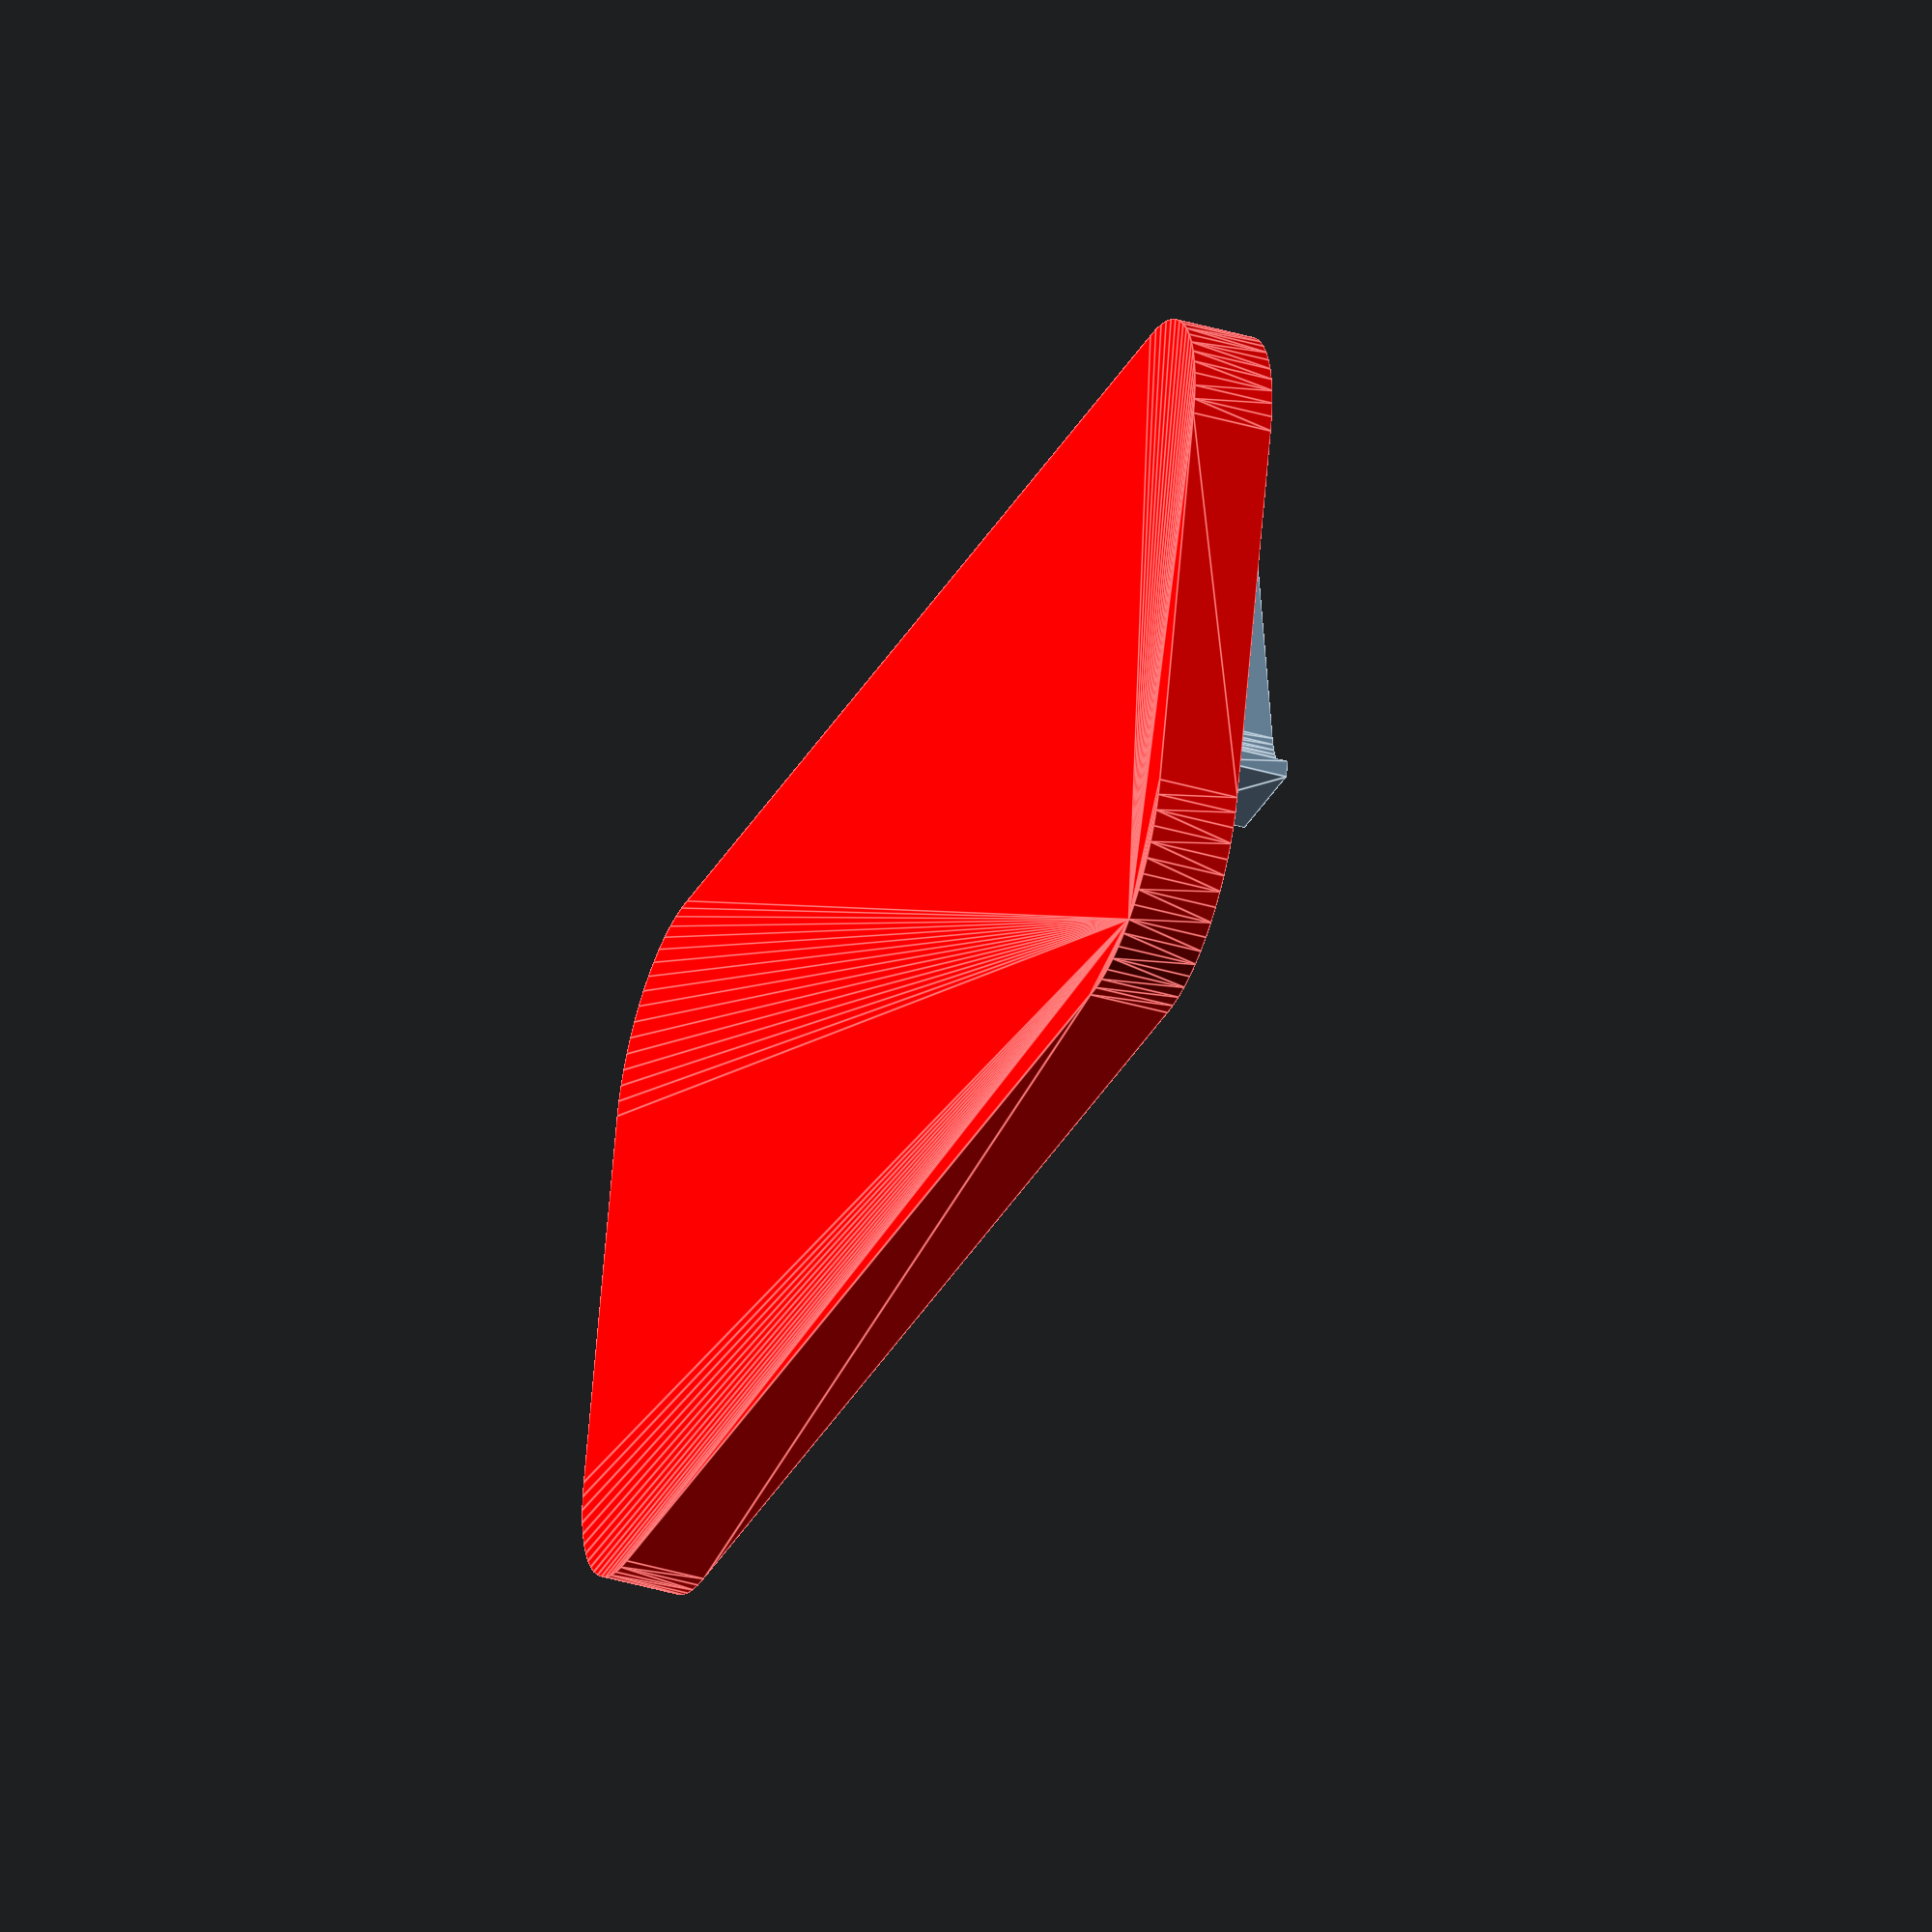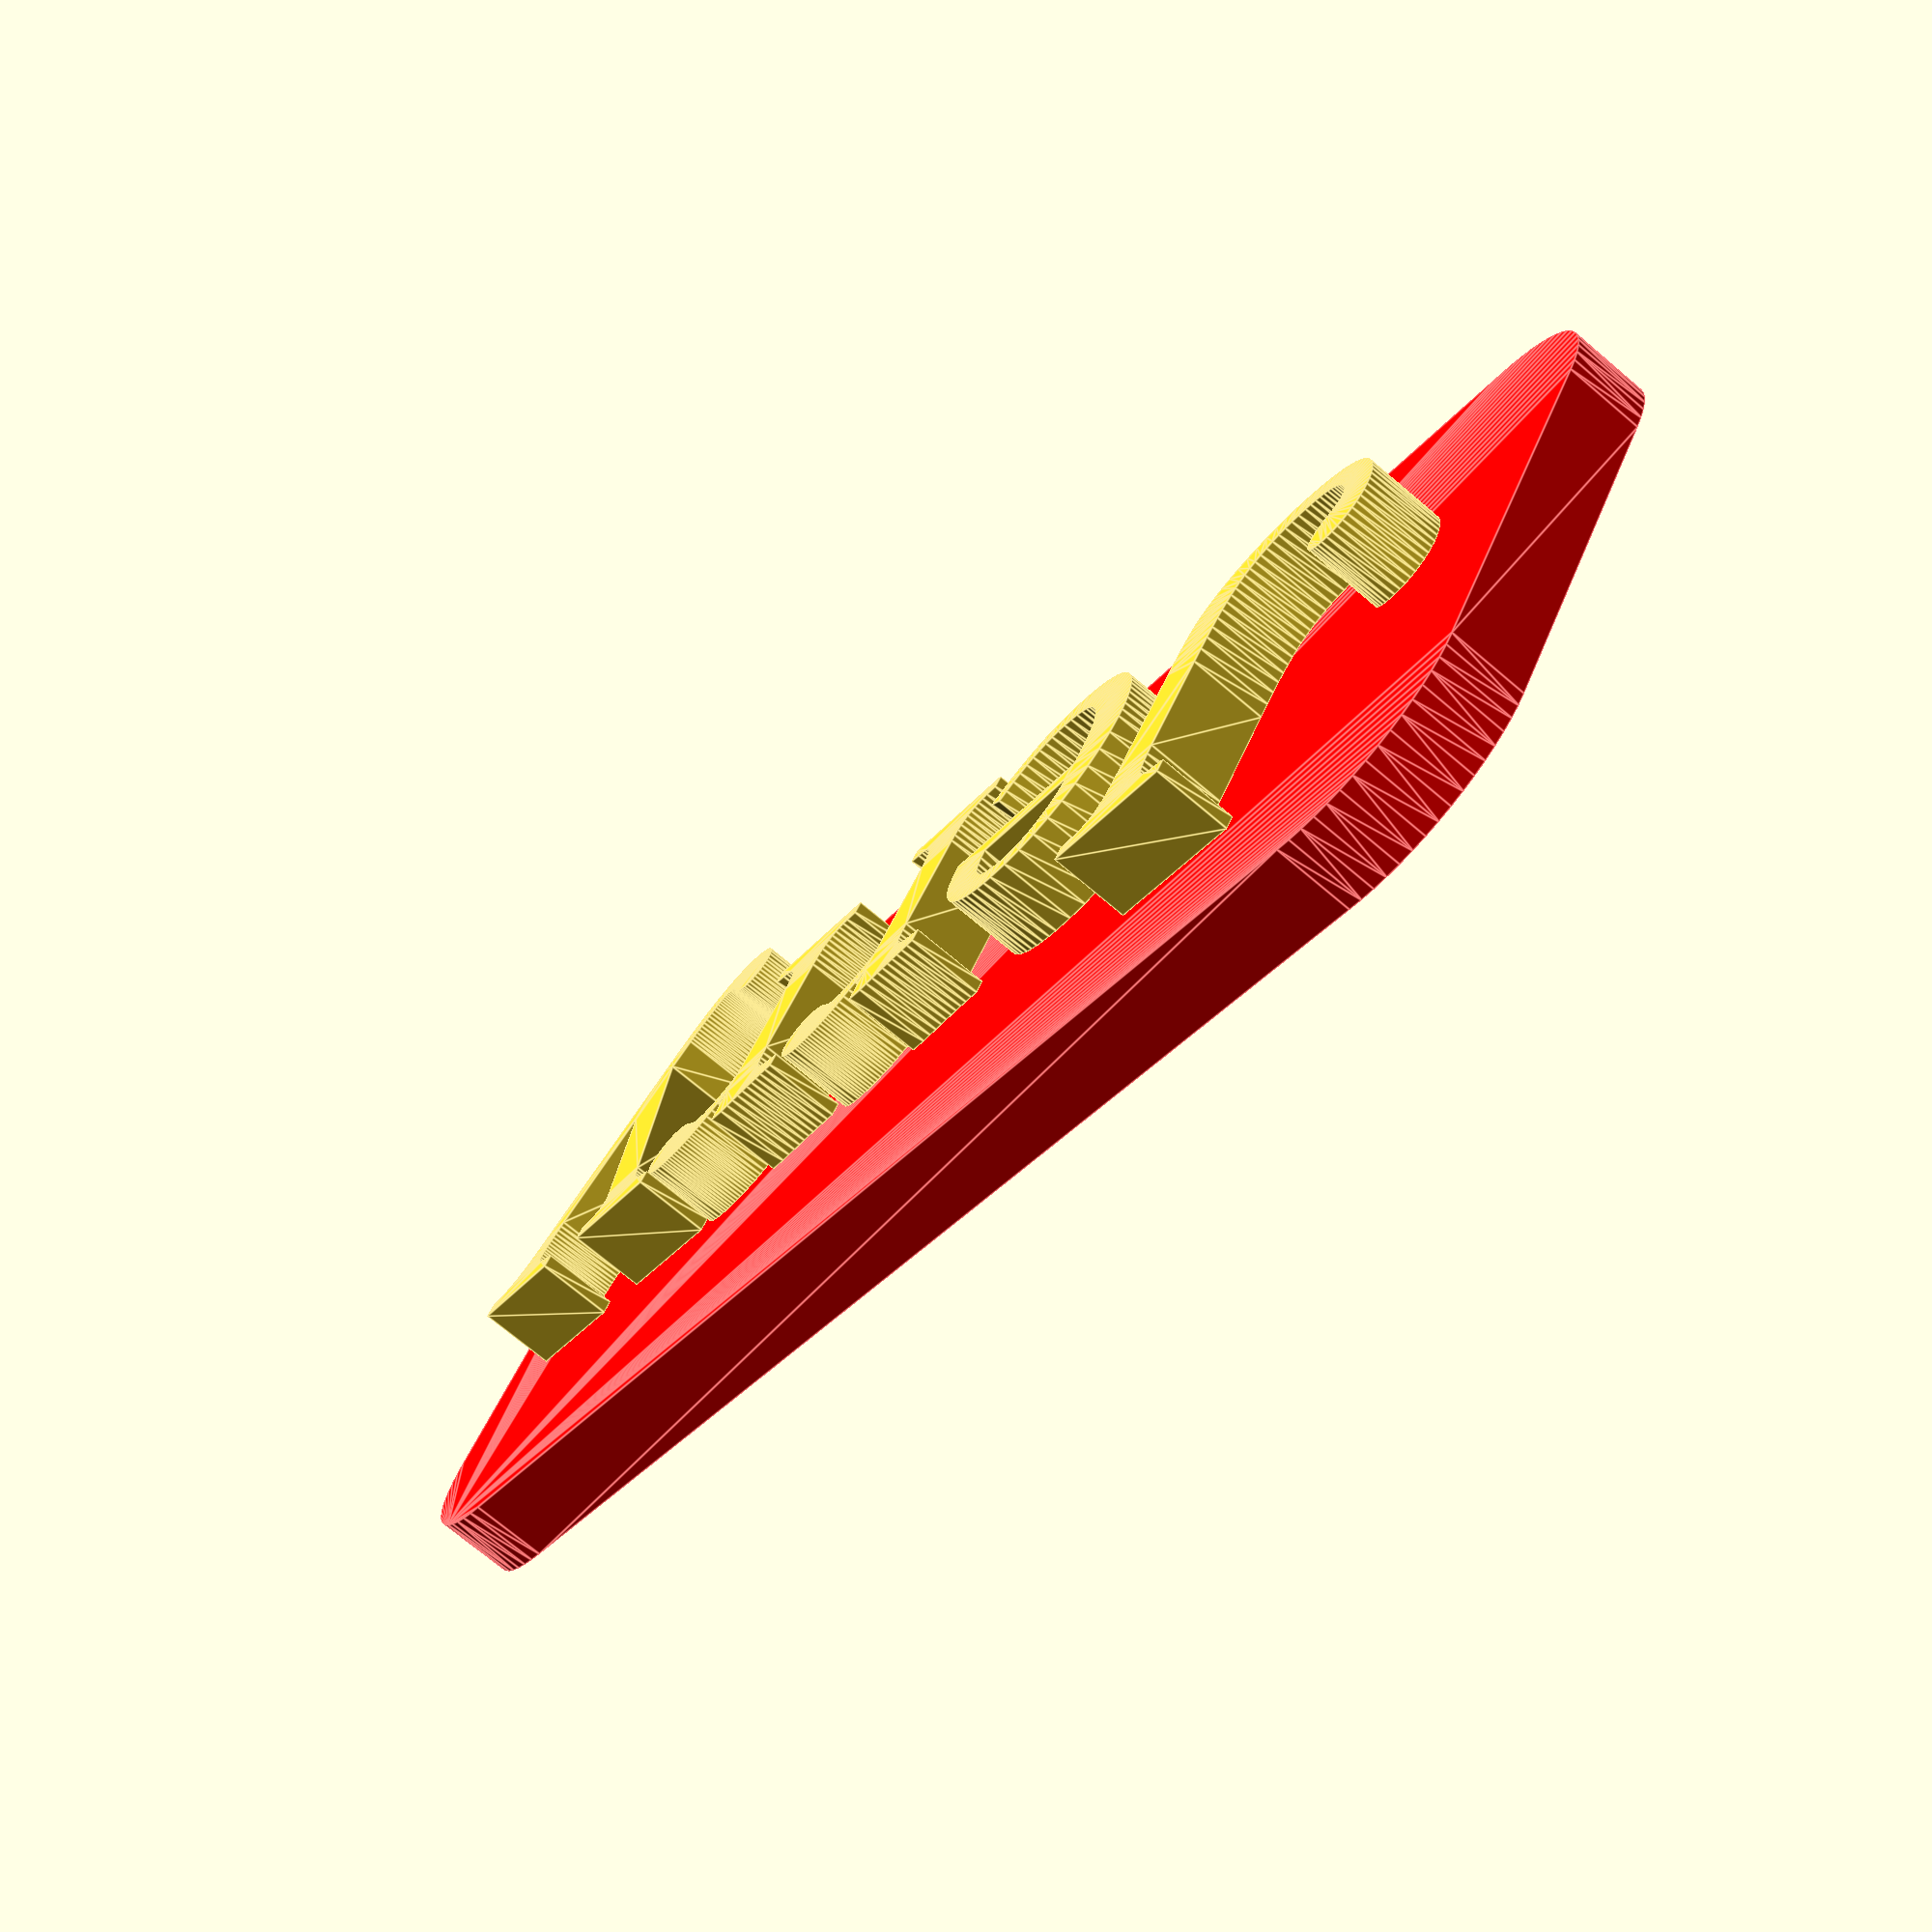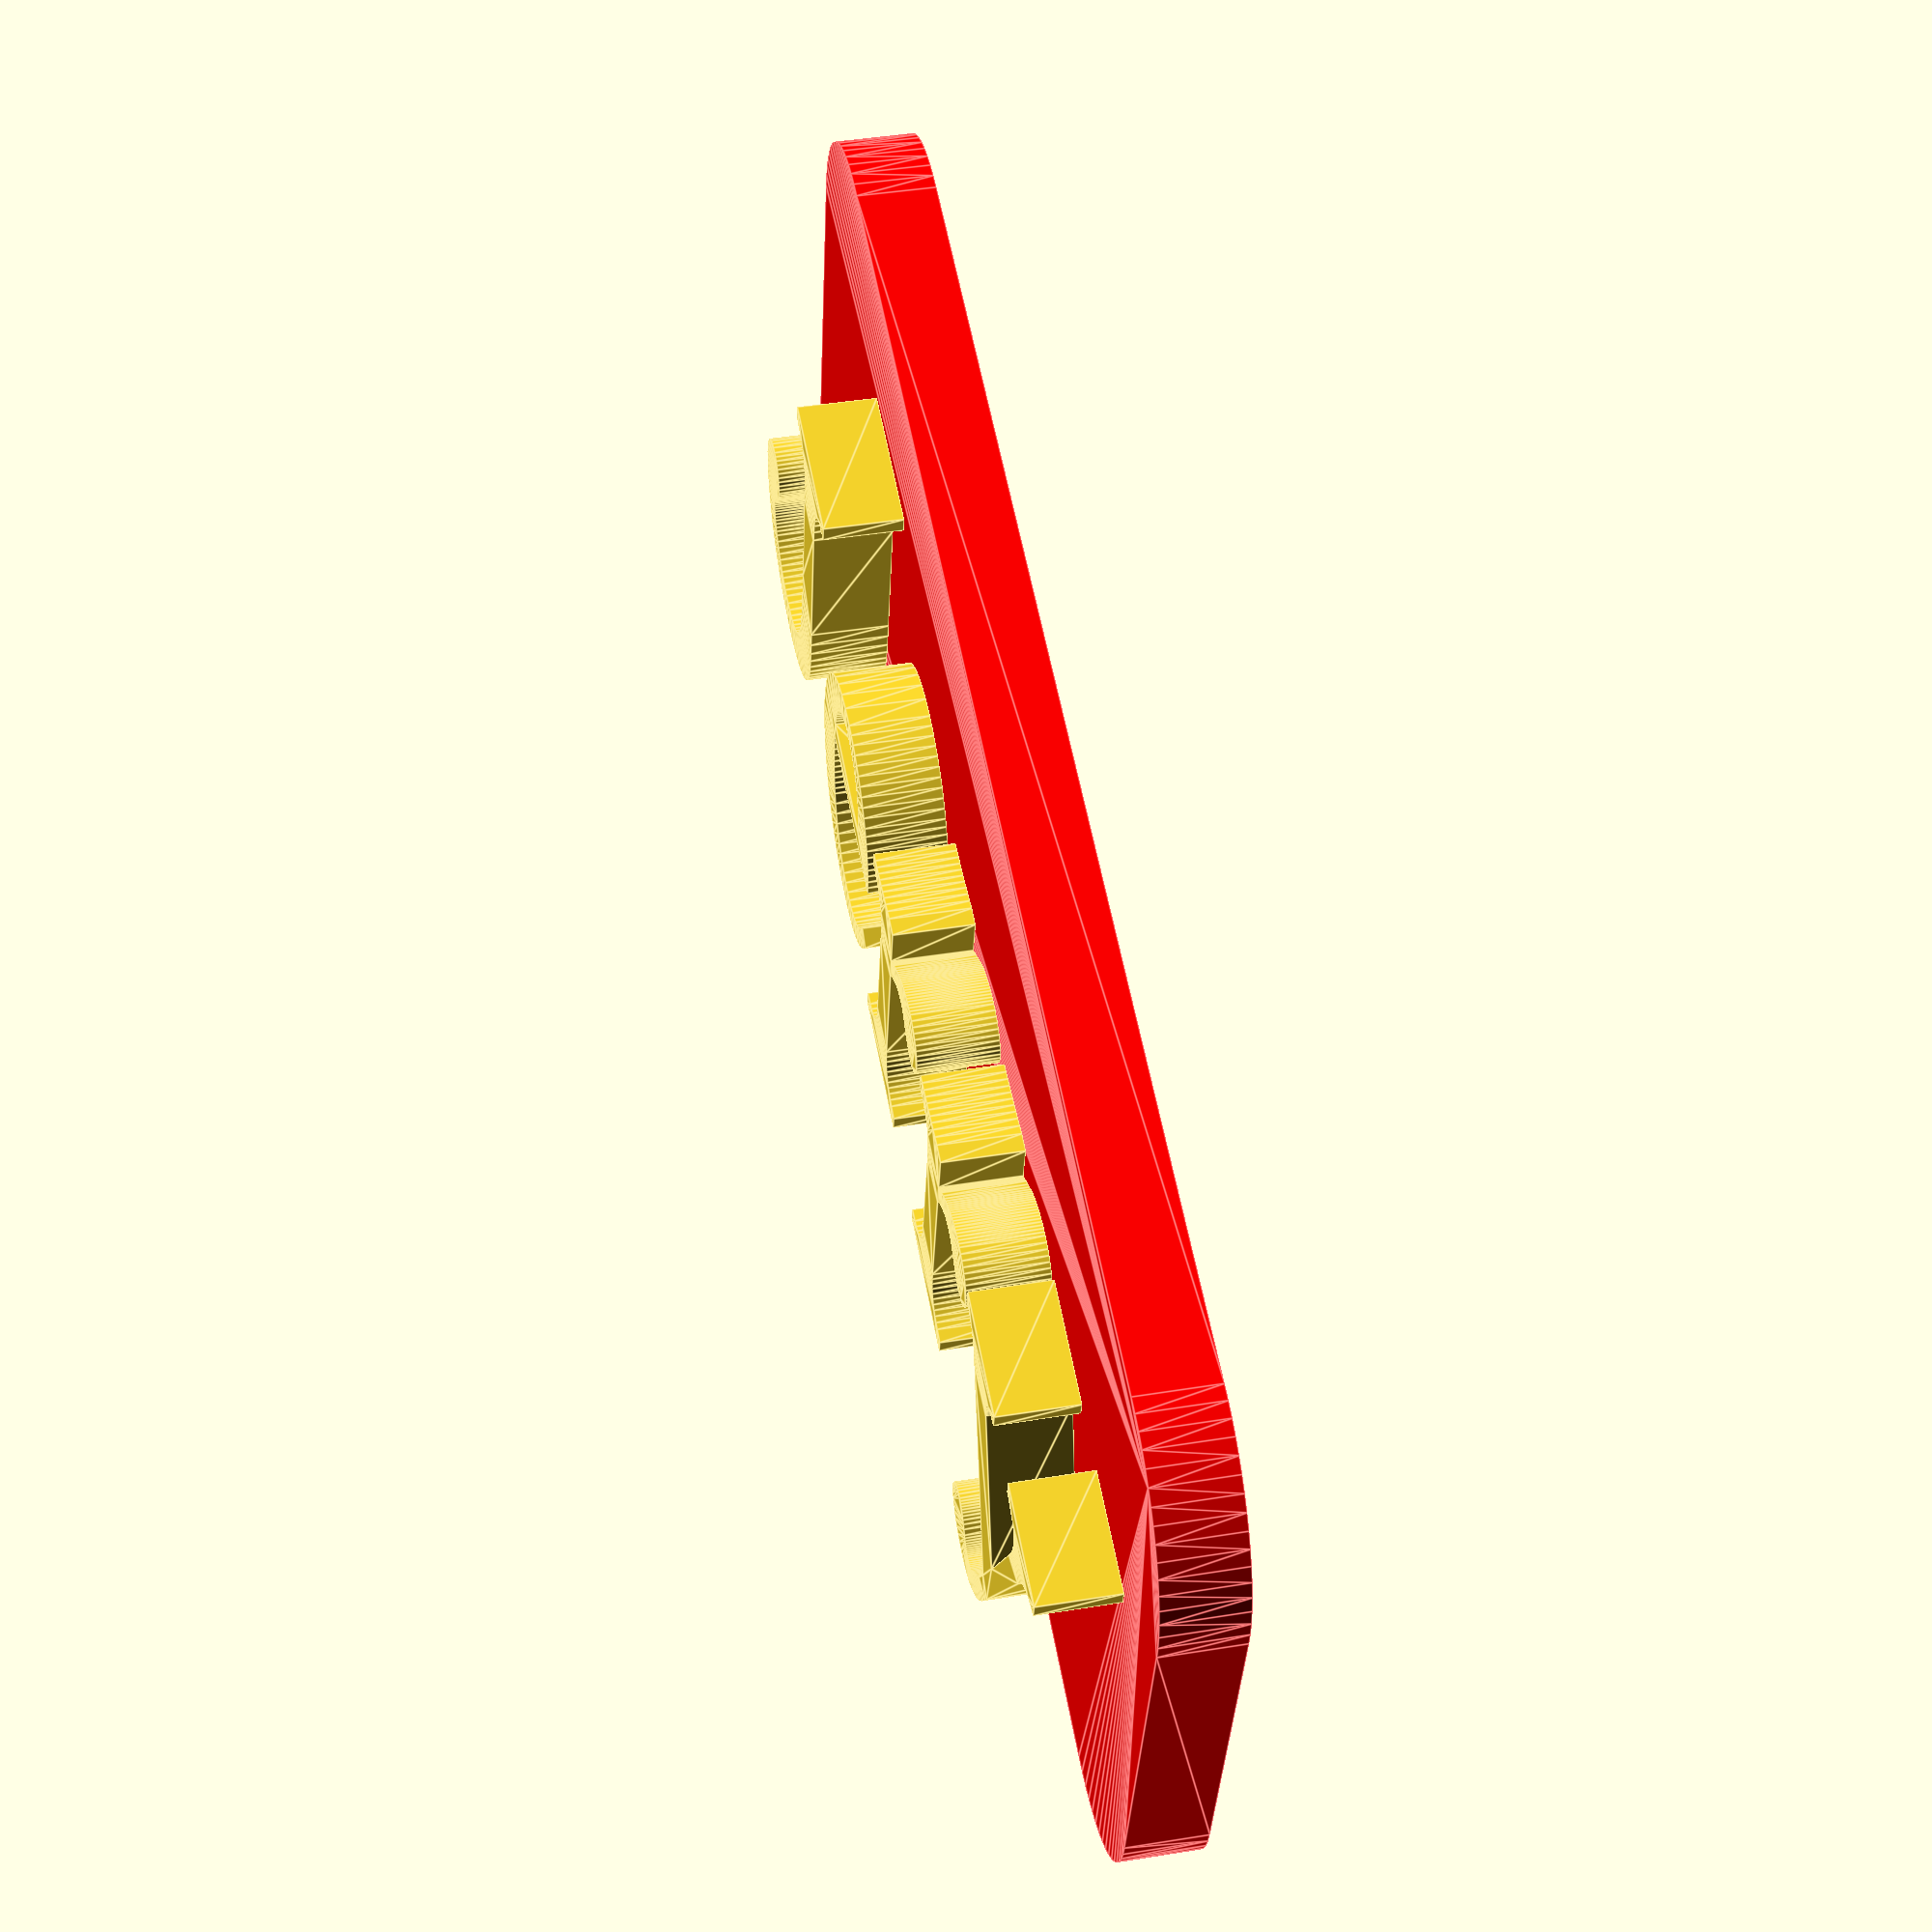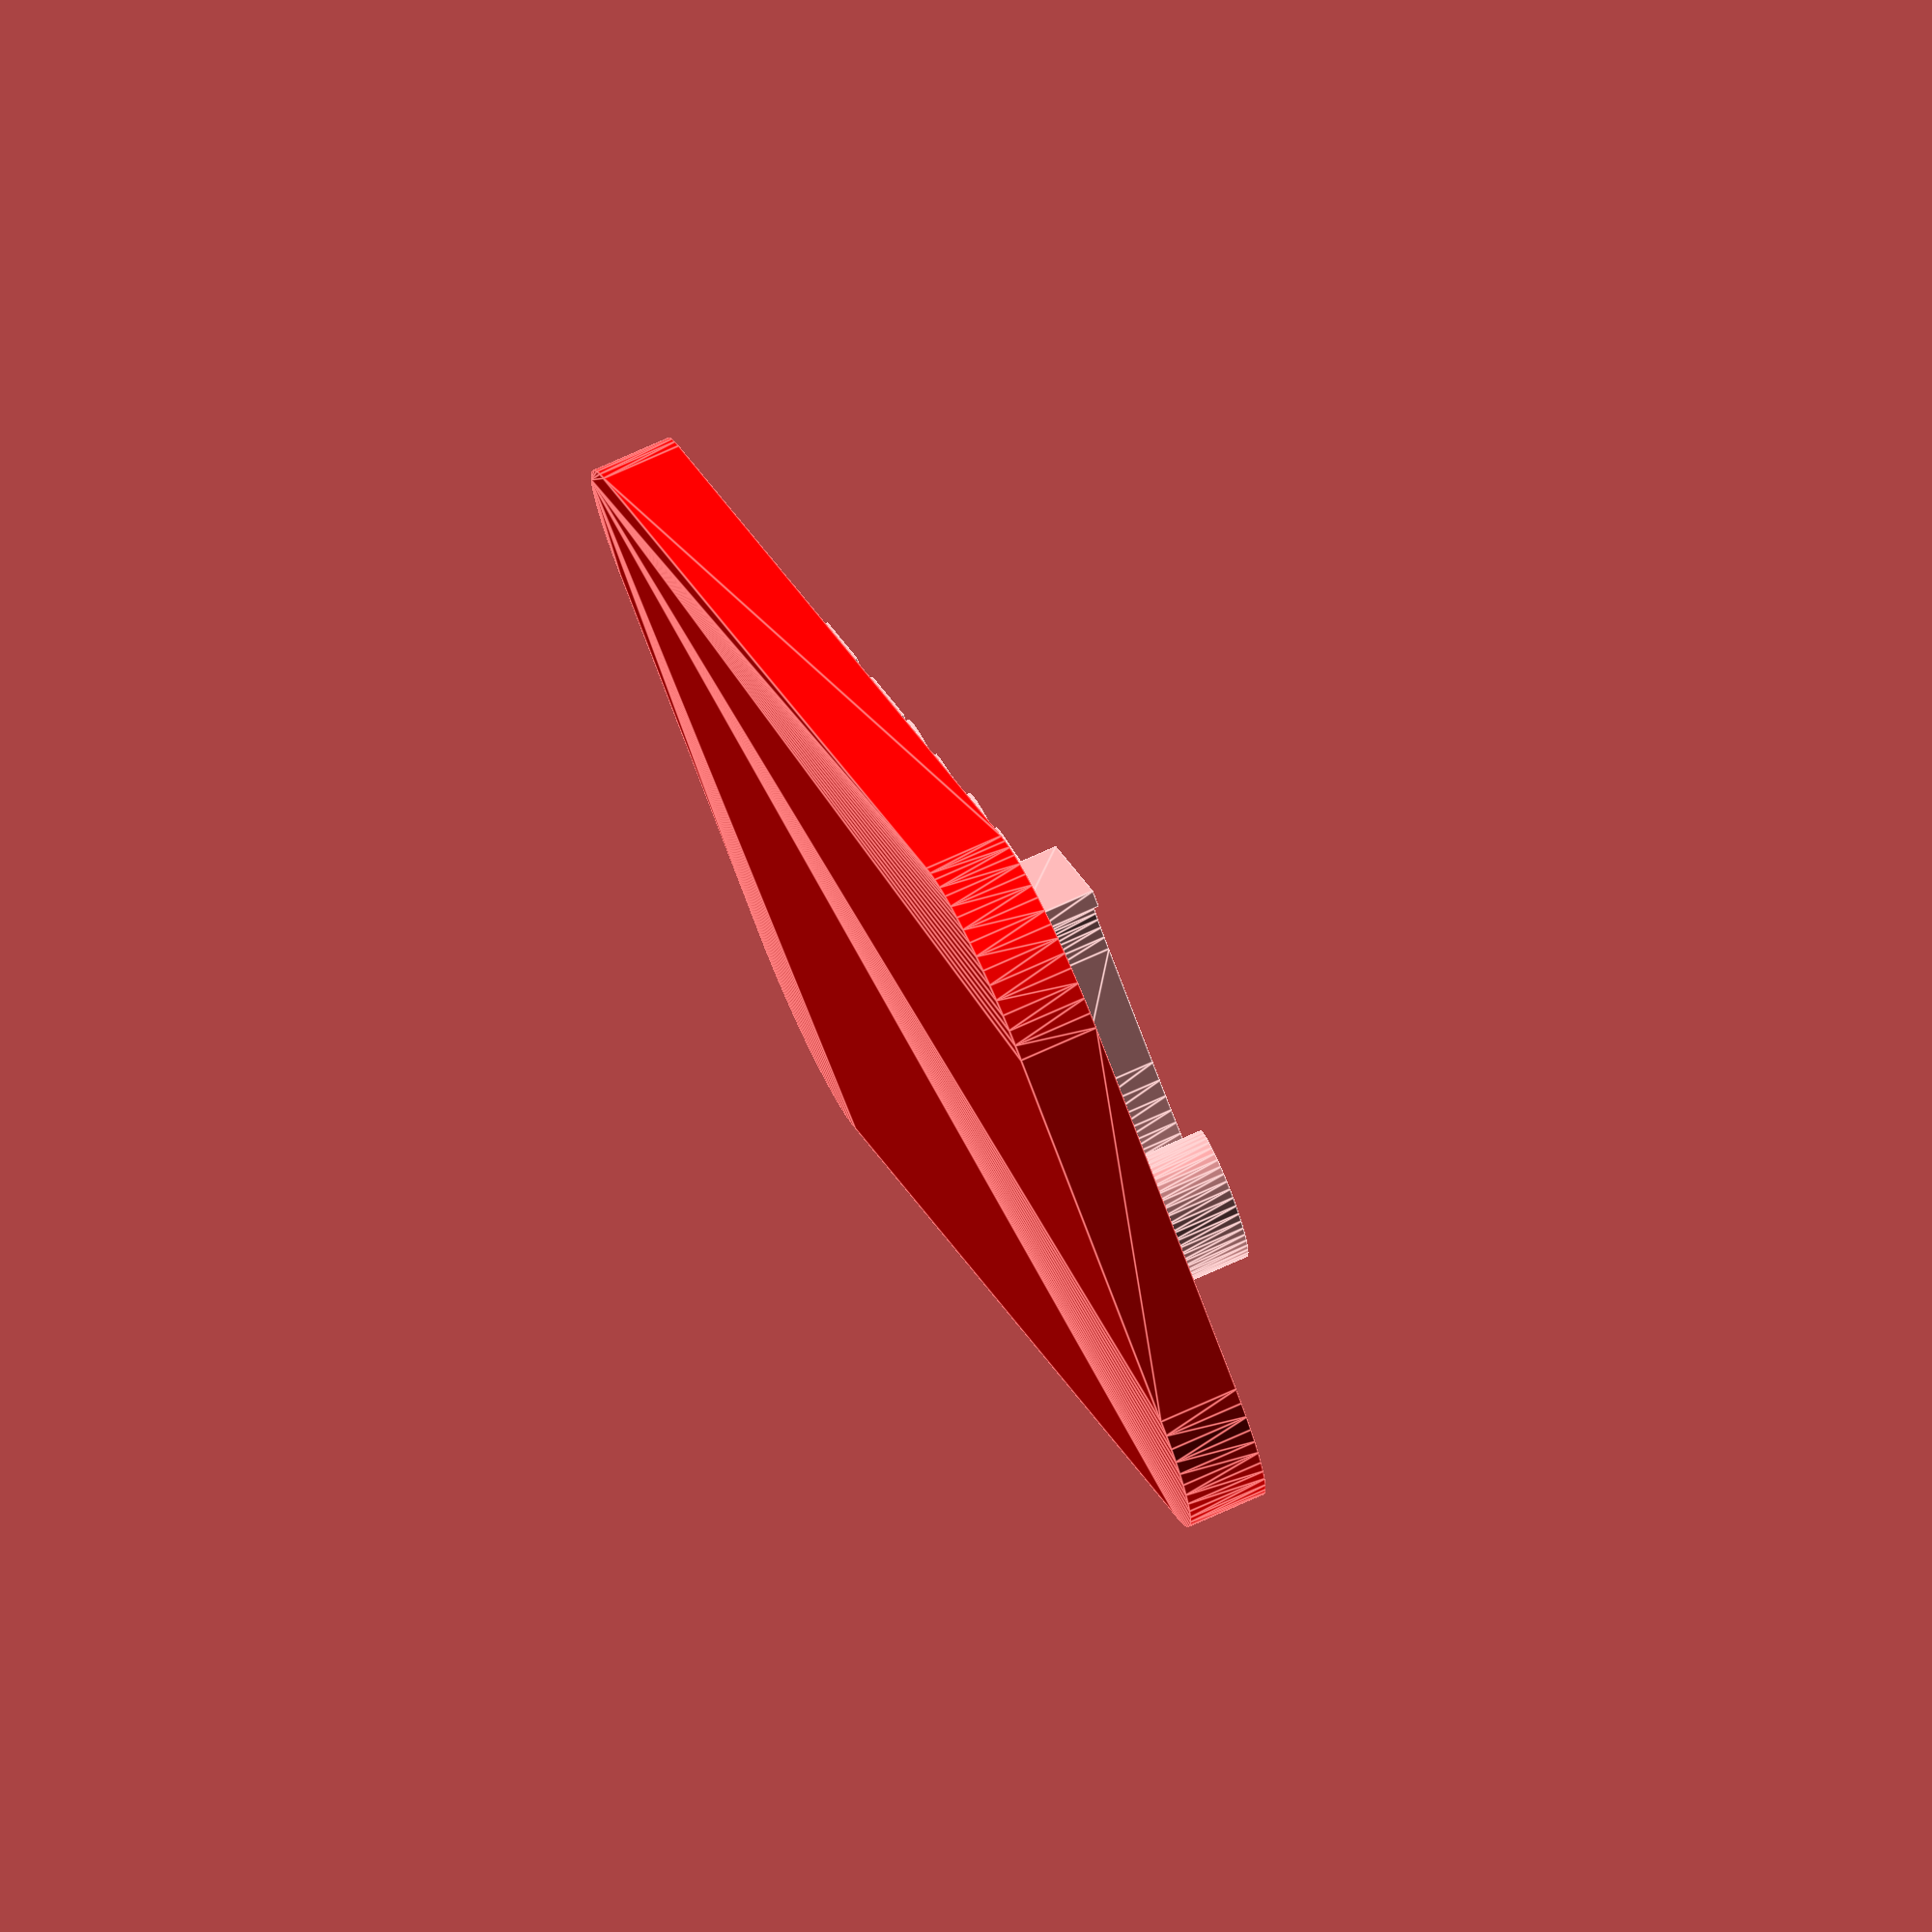
<openscad>
translate([-87, -20, 9.999])
  linear_extrude(10)
    text("Jerry", 50, "Bookman");
    
color("red")
  hull()
    for (a = [-1, 1], b = [-1, 1])
      scale([a, b, 1])
        translate([85, 25, 0])
          cylinder(10, 20, 20);
    
$fa = 5;
</openscad>
<views>
elev=220.0 azim=346.3 roll=290.0 proj=o view=edges
elev=252.9 azim=30.9 roll=130.2 proj=p view=edges
elev=316.1 azim=12.8 roll=79.3 proj=p view=edges
elev=285.2 azim=55.7 roll=245.8 proj=o view=edges
</views>
